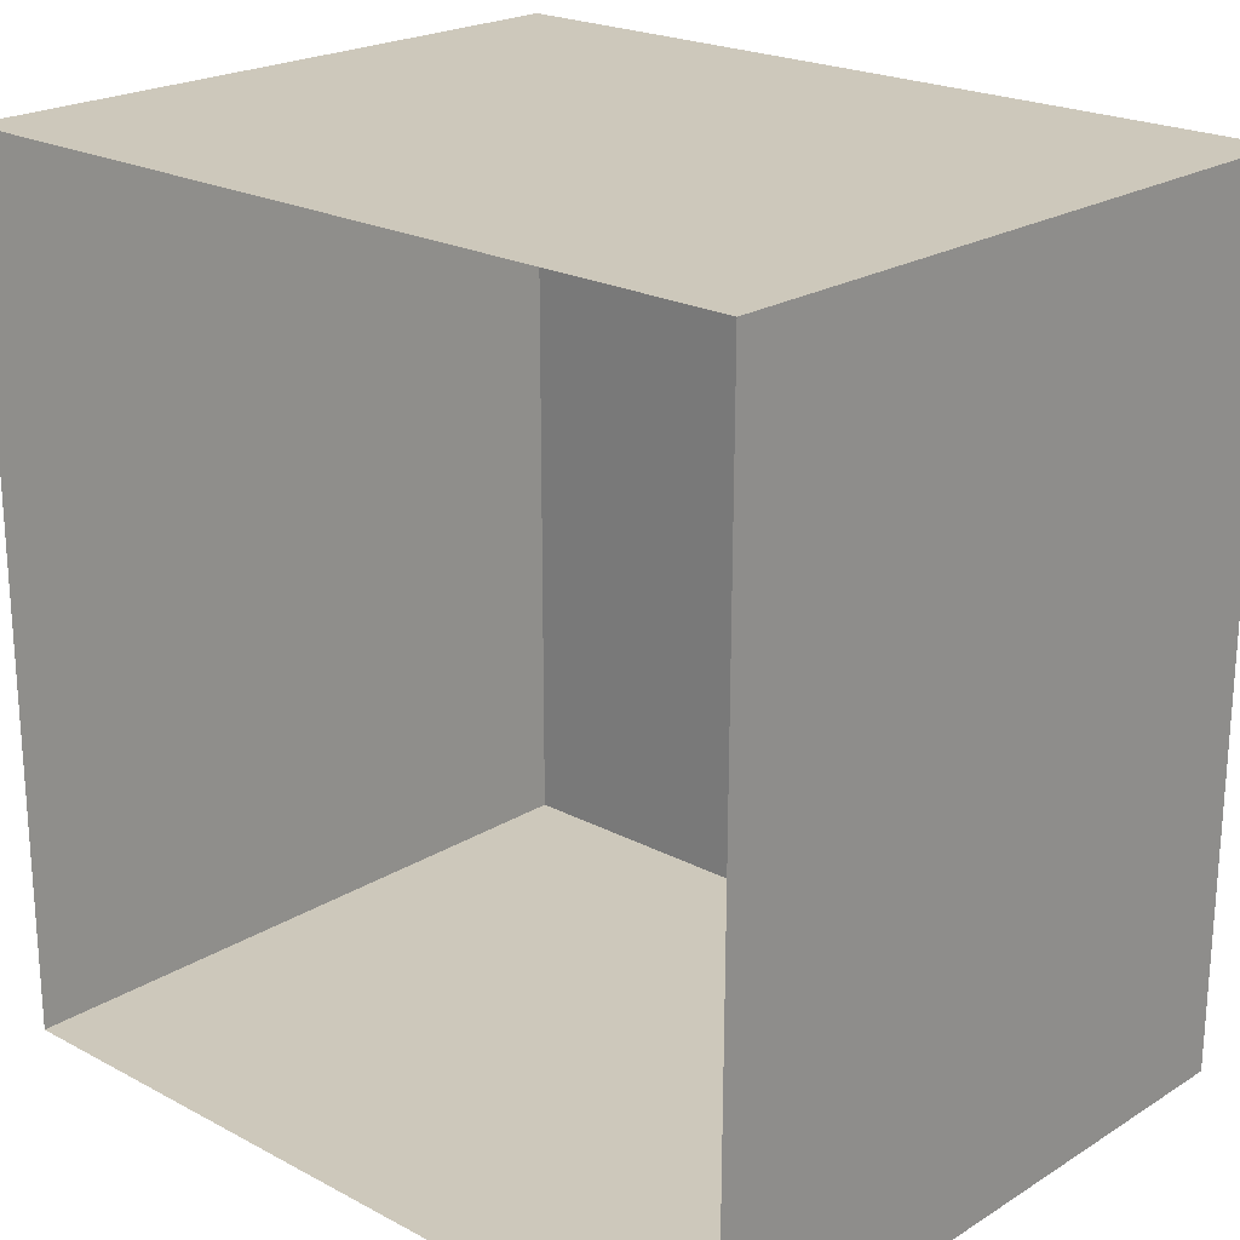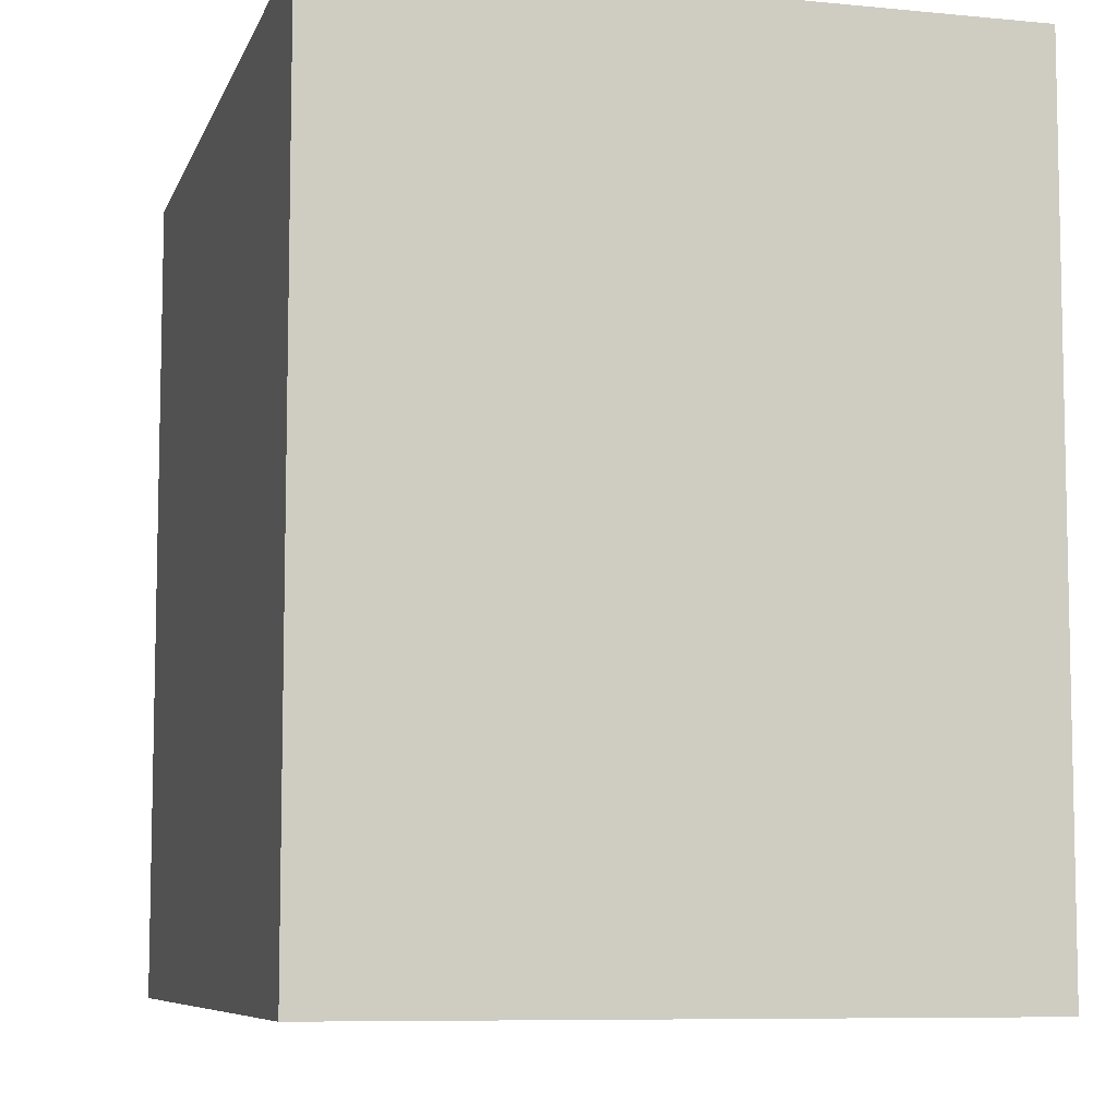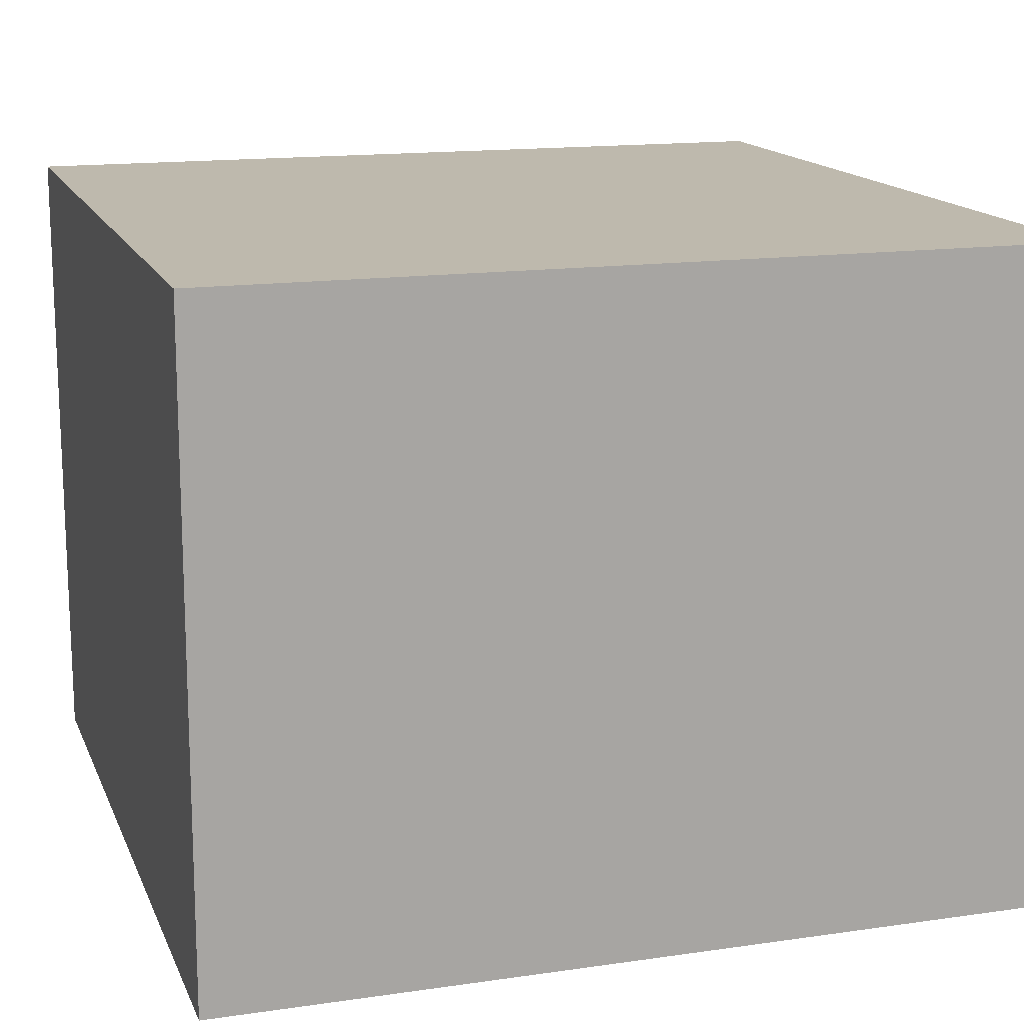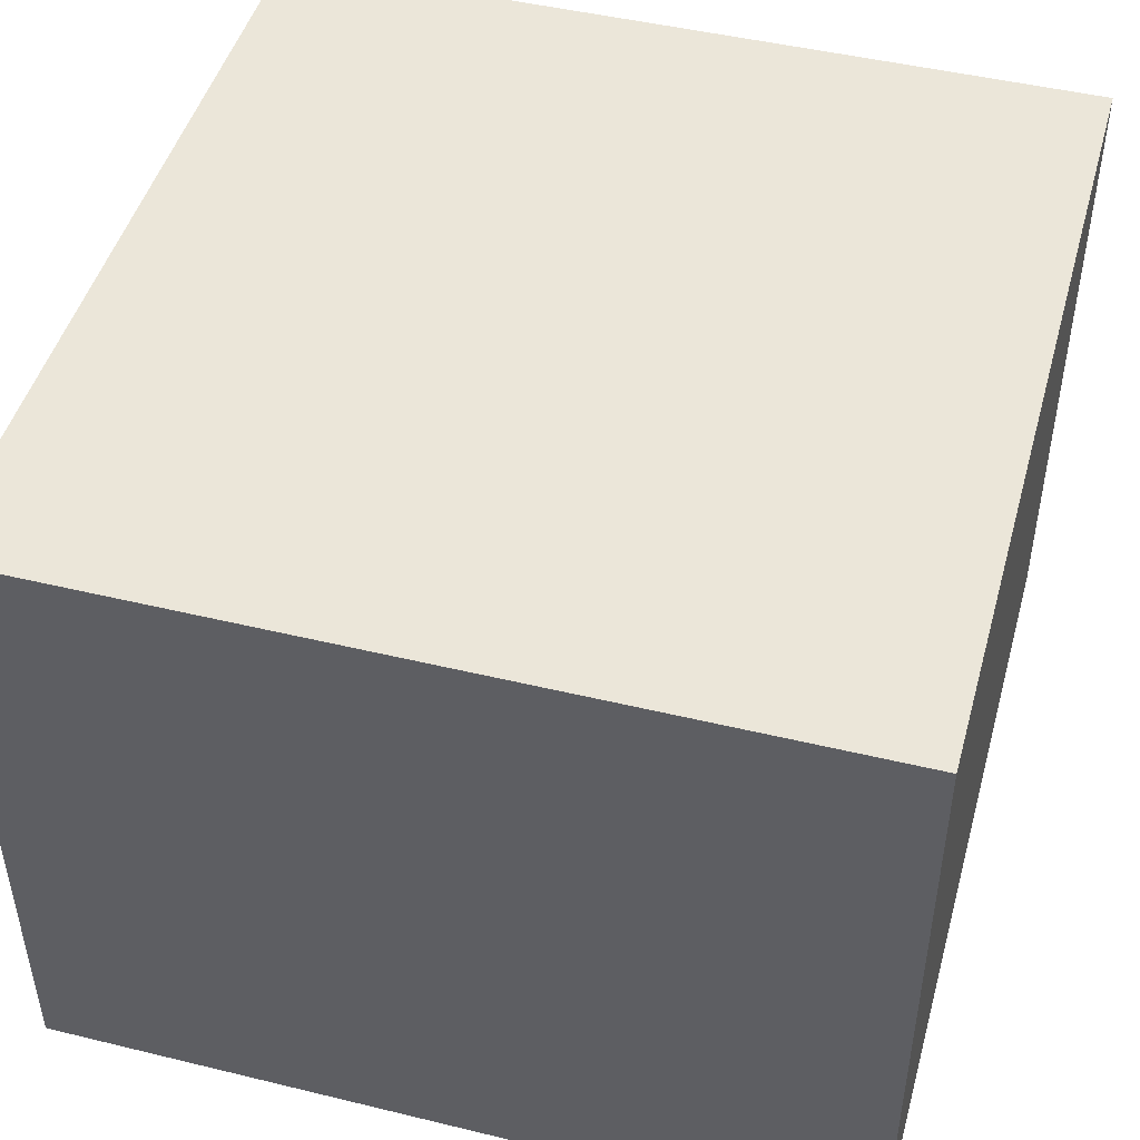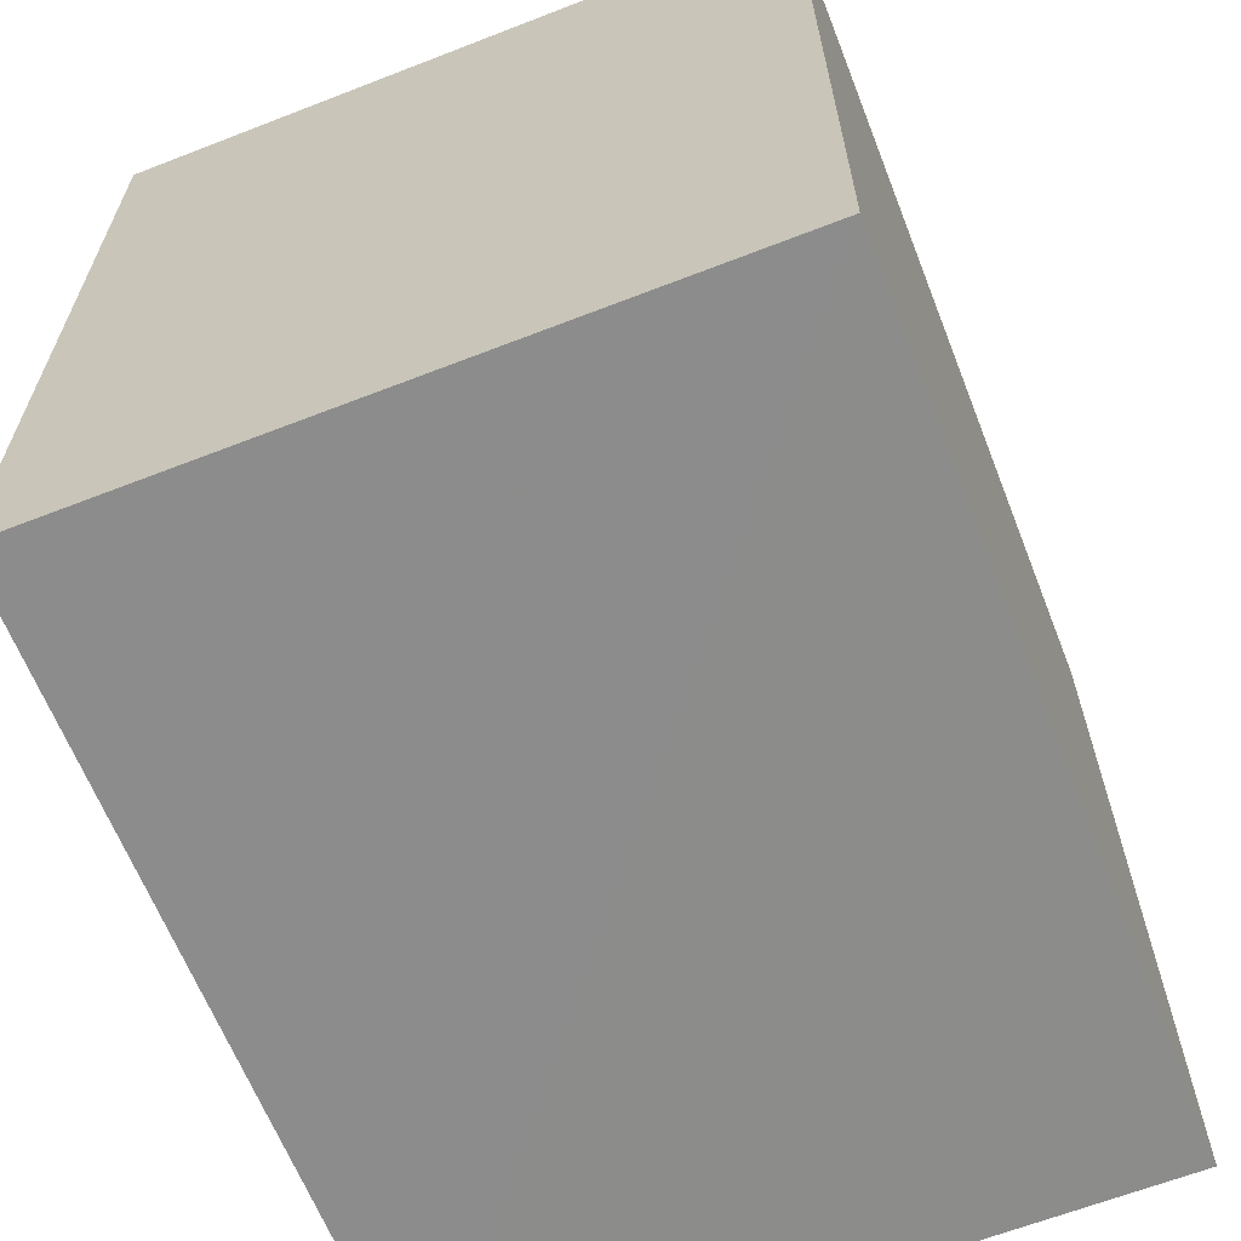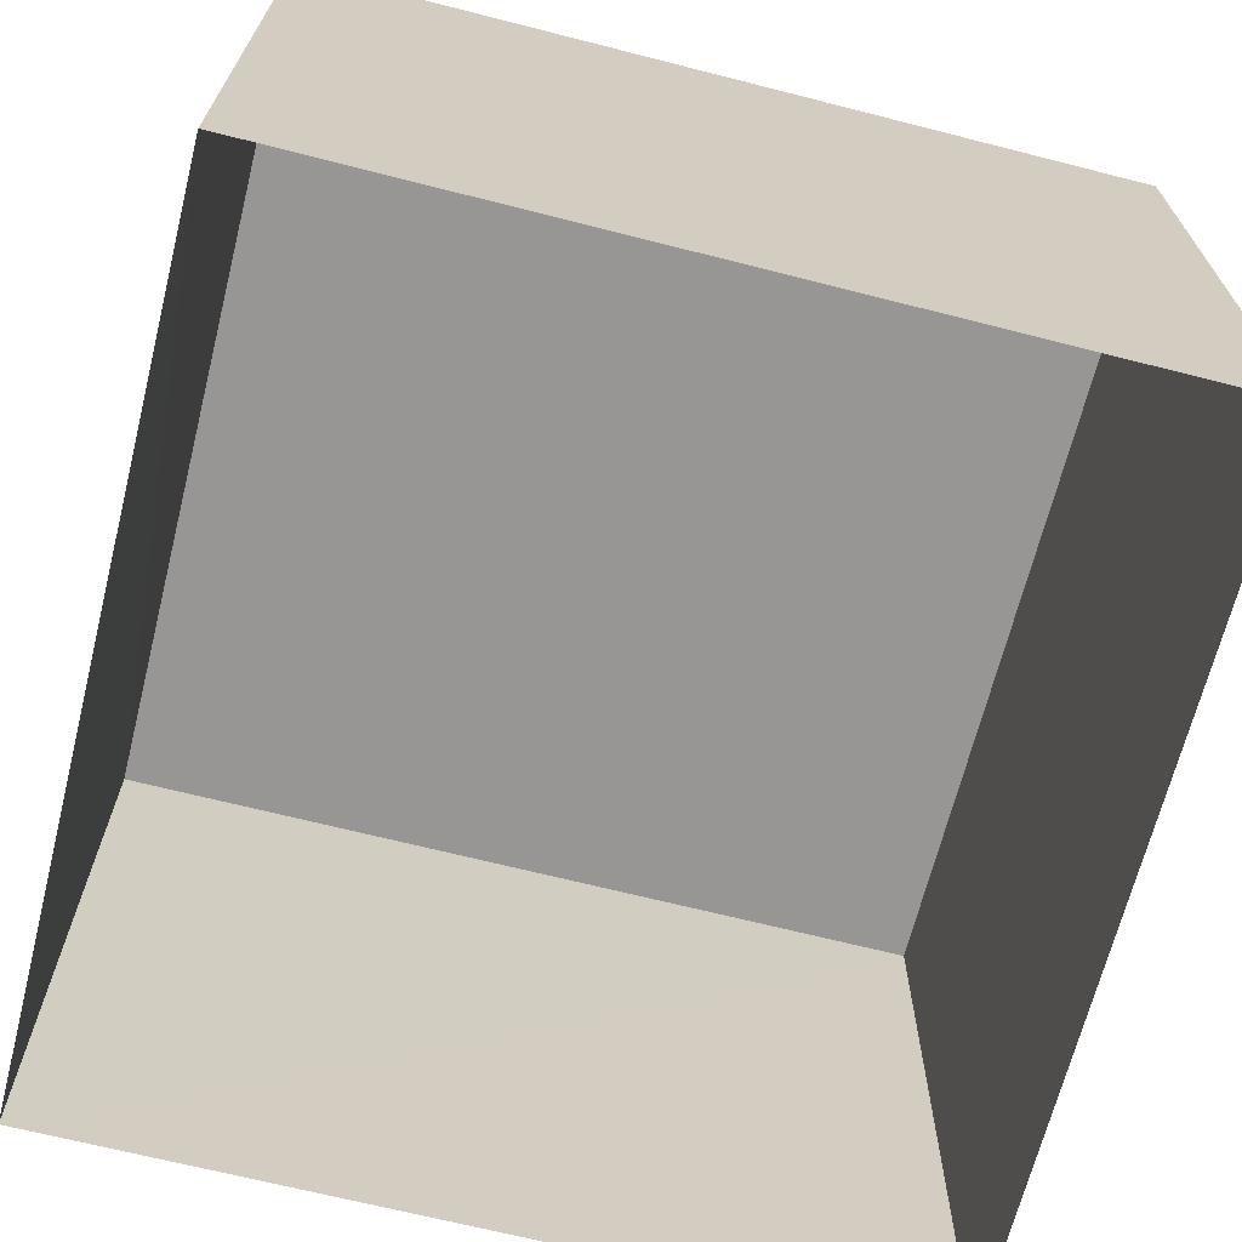
<metadata>
{"format":"obj","ext":"obj","renderer":"f3d","projection":"perspective","resolution":1024,"background":"white","views":[{"elev":21.7,"azim":-137.3,"up":"+Y"},{"elev":-7.6,"azim":74.8,"up":"+Y"},{"elev":15.2,"azim":72.8,"up":"+Z"},{"elev":47.0,"azim":15.5,"up":"+Z"},{"elev":-64.2,"azim":-68.5,"up":"+Y"},{"elev":-68.0,"azim":165.9,"up":"+Z"}]}
</metadata>
<code>
v -3.727e+05 -1.056e+05 23.16
v -3.727e+05 -1.056e+05 23.17
v -3.727e+05 -1.056e+05 23.16
v -3.727e+05 -1.056e+05 23.17
v -3.727e+05 -1.056e+05 30.29
v -3.727e+05 -1.056e+05 30.28
v -3.727e+05 -1.056e+05 30.28
v -3.727e+05 -1.056e+05 30.29
f 1 2 3
f 1 4 2
f 5 6 7
f 5 8 6
f 8 4 1
f 6 8 1
f 7 1 3
f 7 6 1
f 5 3 2
f 5 7 3
f 5 2 4
f 8 5 4

</code>
